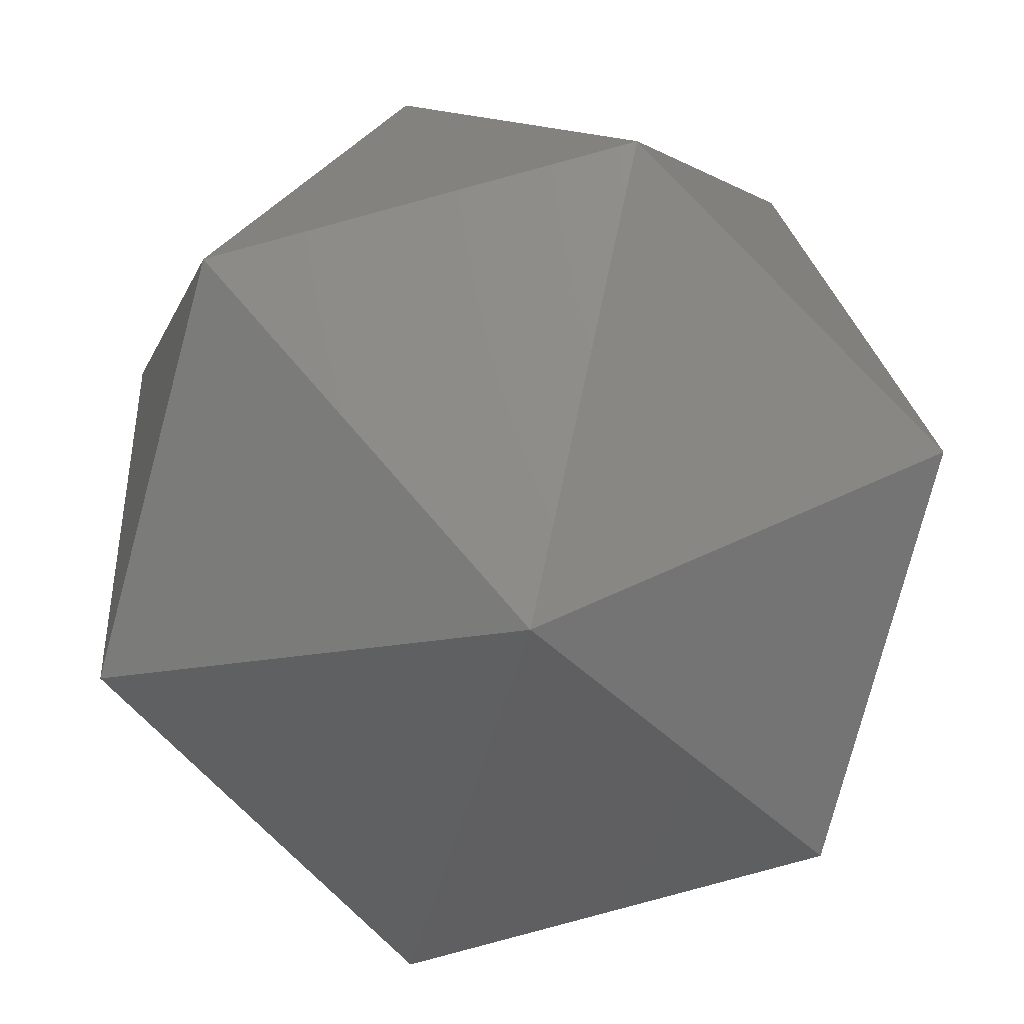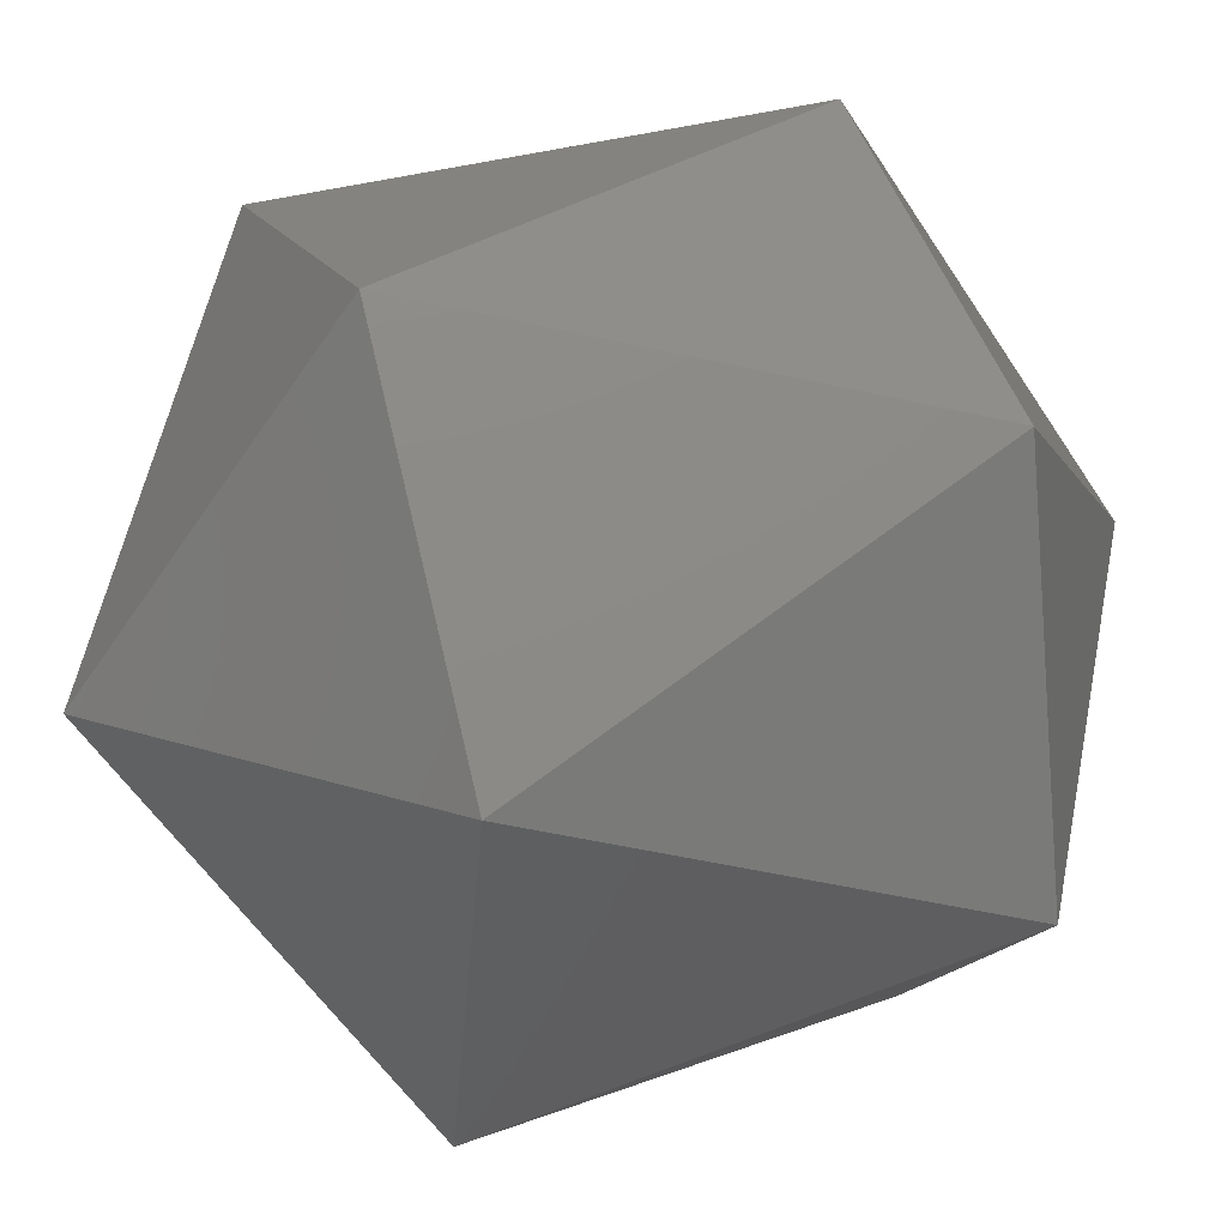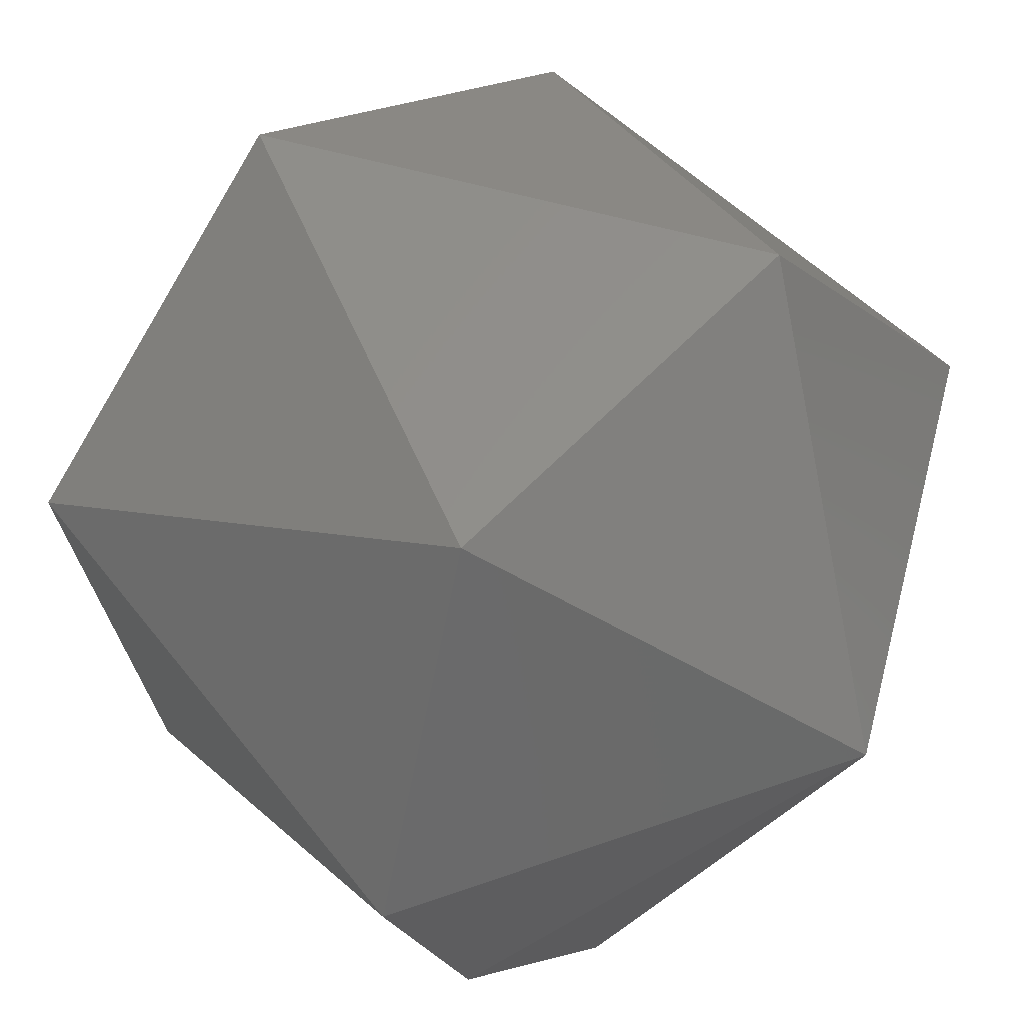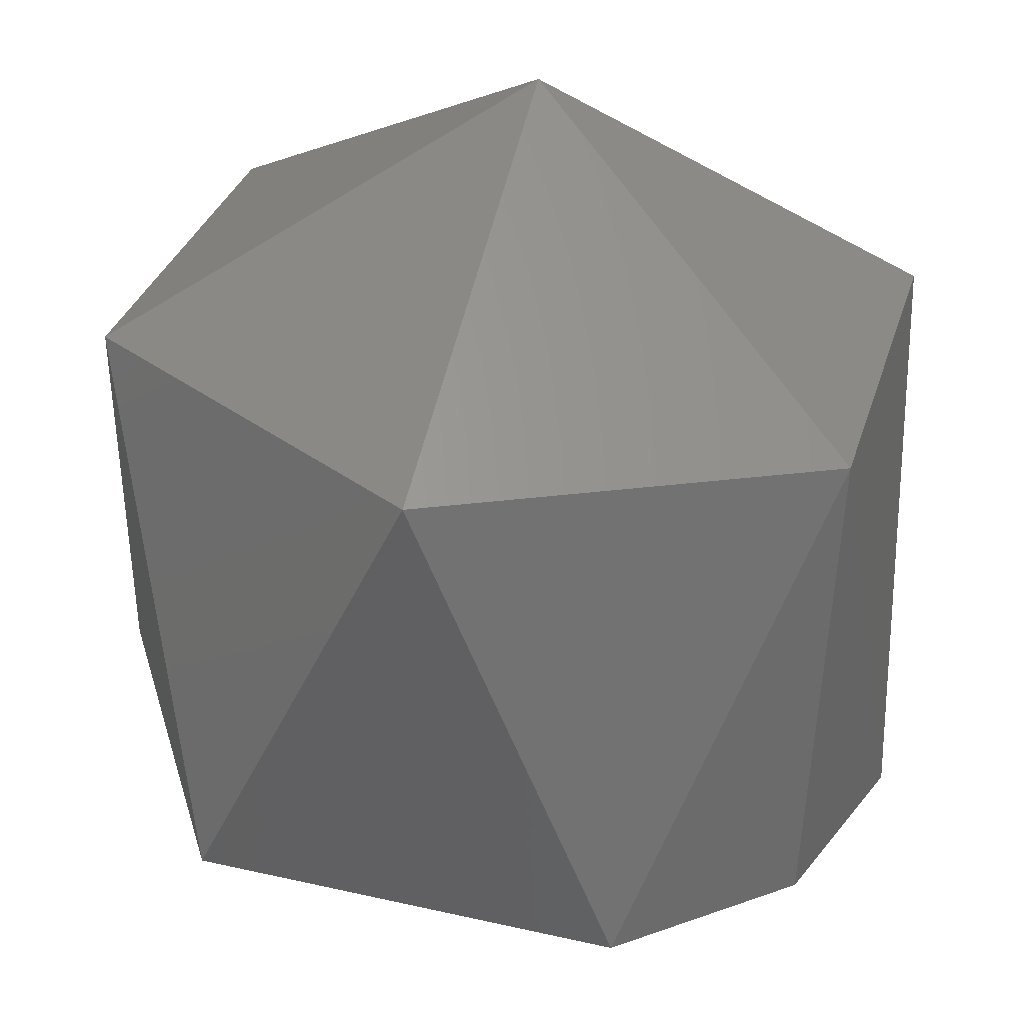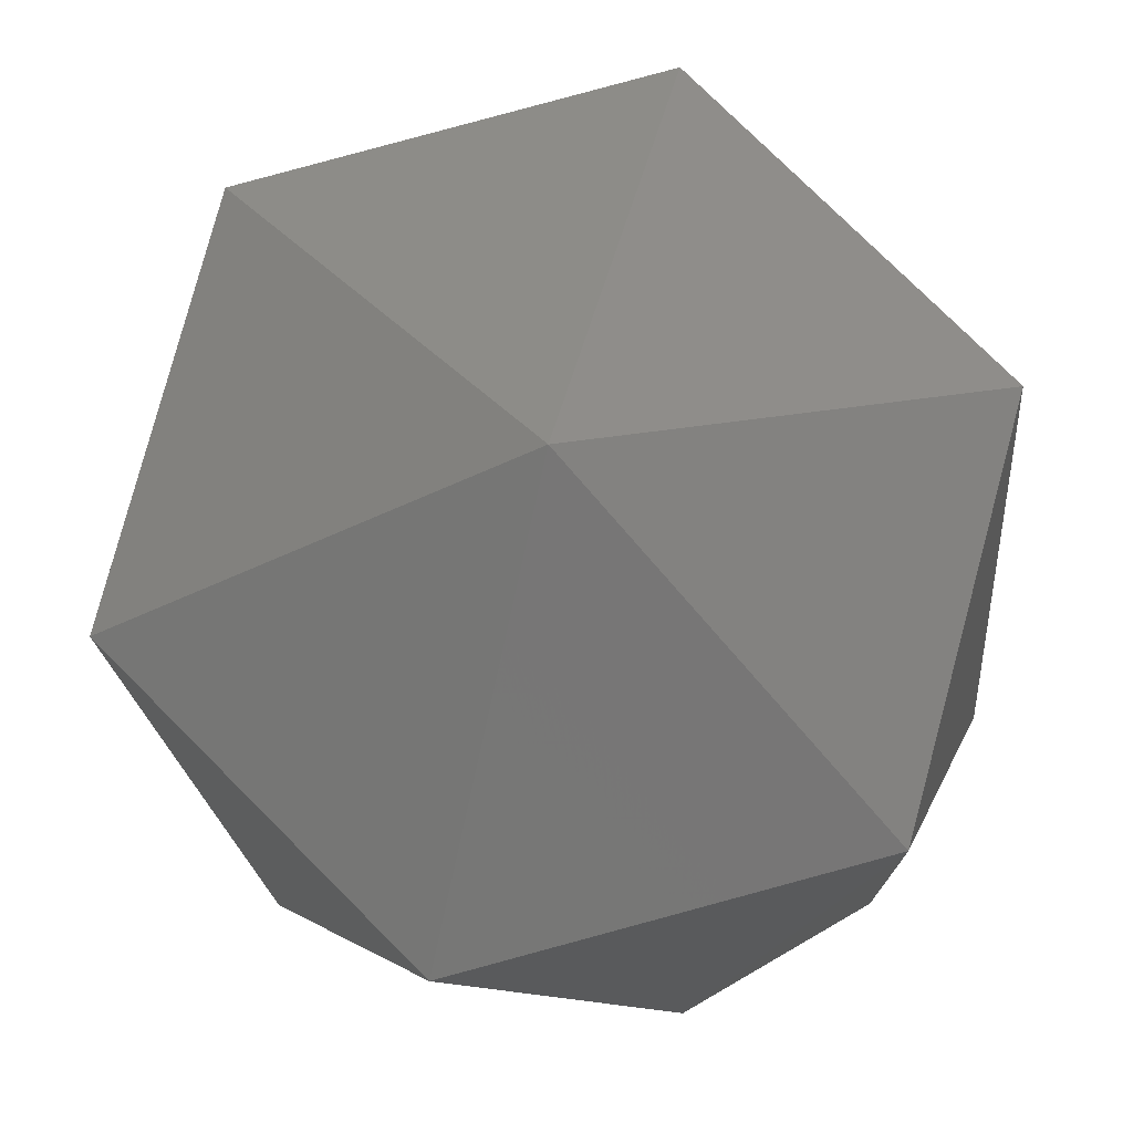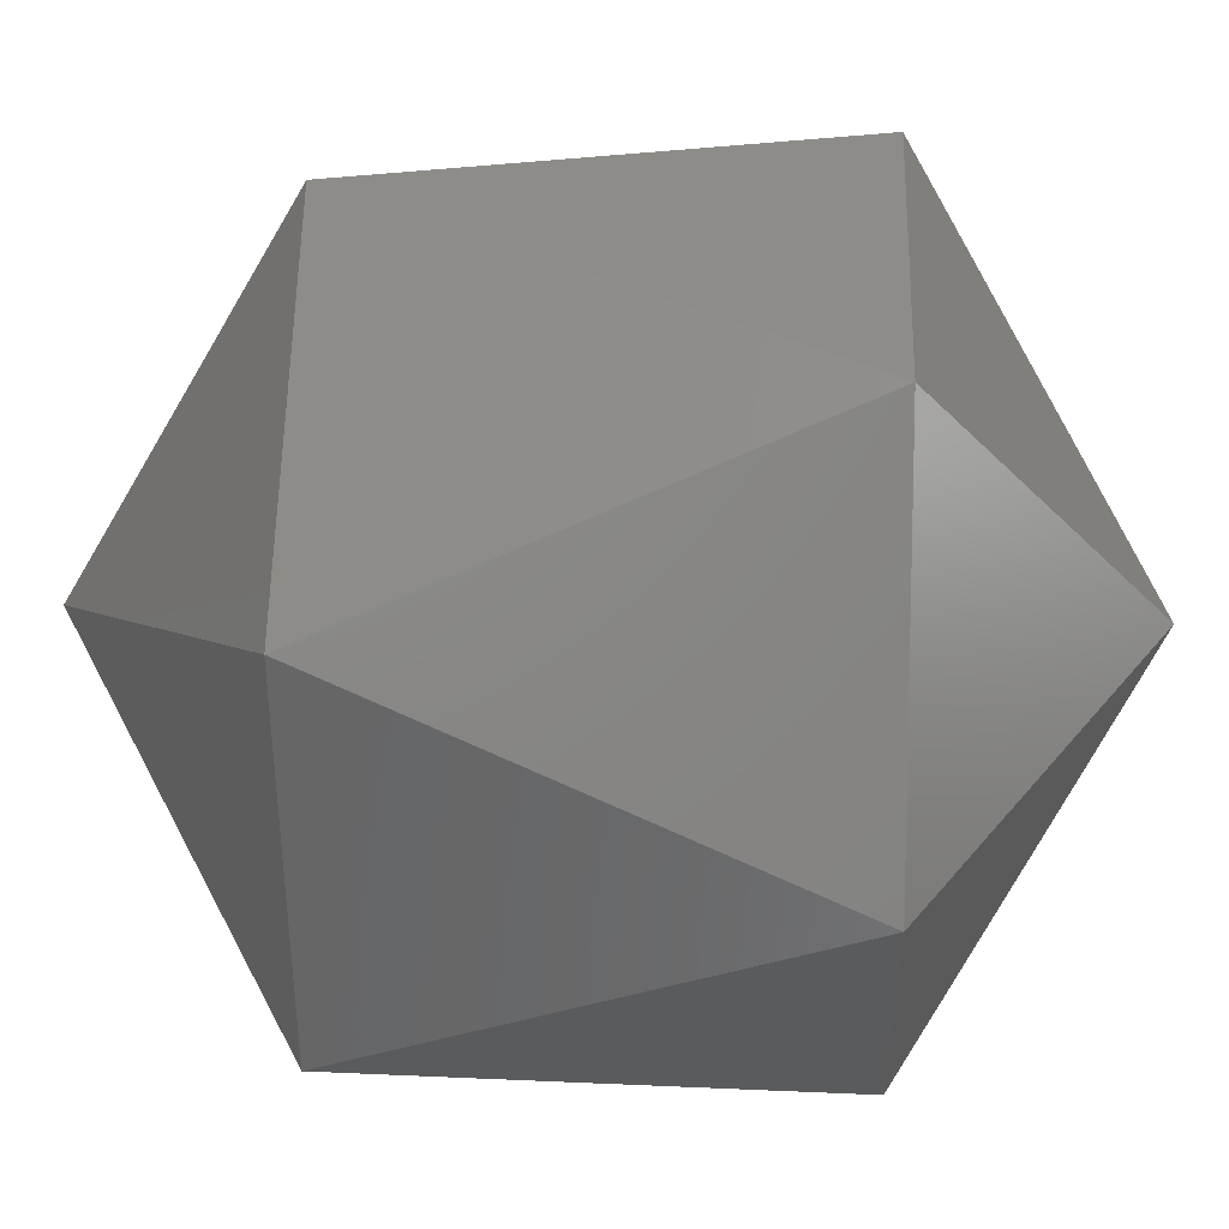
<metadata>
{"format":"stl","ext":"stl","renderer":"f3d","projection":"perspective","resolution":1024,"background":"white","views":[{"elev":12.3,"azim":178.1,"up":"+Z"},{"elev":32.0,"azim":71.0,"up":"+Z"},{"elev":41.7,"azim":-44.1,"up":"+Z"},{"elev":-58.8,"azim":177.0,"up":"+Z"},{"elev":-11.5,"azim":-178.3,"up":"+Z"},{"elev":19.7,"azim":92.9,"up":"+Z"}]}
</metadata>
<code>
# stl→obj: 15 verts, 28 faces
v 0.2574 0.2025 0.8601
v 0.2578 0.2045 0.8594
v 0.2578 0.2025 0.8594
v 0.259 0.2015 0.8606
v 0.2578 0.2025 0.8618
v 0.2595 0.2025 0.8622
v 0.2607 0.2025 0.861
v 0.2574 0.2045 0.861
v 0.259 0.2055 0.8606
v 0.2602 0.2025 0.8594
v 0.2586 0.2045 0.8622
v 0.2586 0.2025 0.8589
v 0.2602 0.2045 0.8618
v 0.2607 0.2045 0.8601
v 0.2595 0.2045 0.8589
f 1 2 3
f 1 3 4
f 5 1 4
f 6 5 4
f 7 4 4
f 7 6 4
f 8 9 2
f 8 1 5
f 8 2 1
f 10 7 4
f 11 5 6
f 11 8 5
f 11 9 8
f 12 3 2
f 12 4 3
f 12 10 4
f 13 9 9
f 13 11 6
f 13 6 7
f 13 9 11
f 14 7 10
f 14 9 13
f 14 13 7
f 15 2 9
f 15 9 14
f 15 12 2
f 15 10 12
f 15 14 10

</code>
